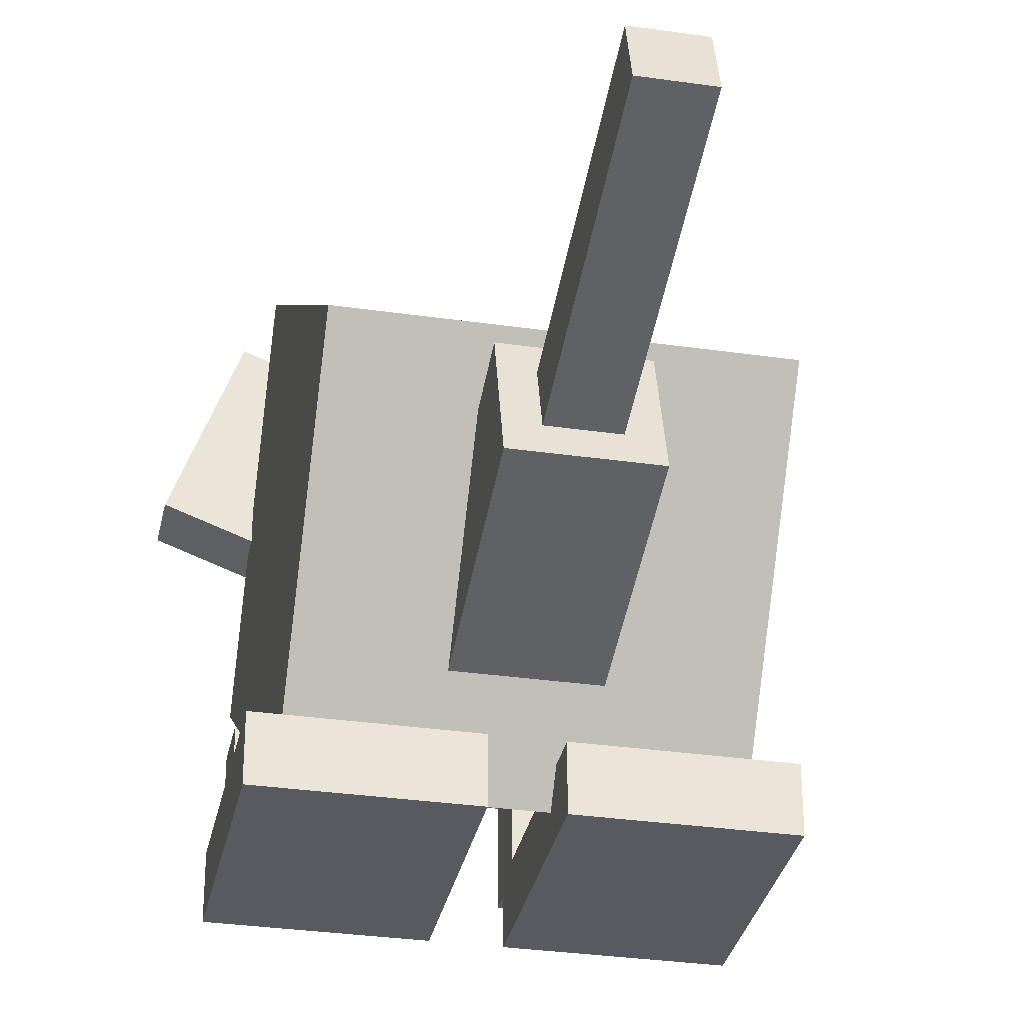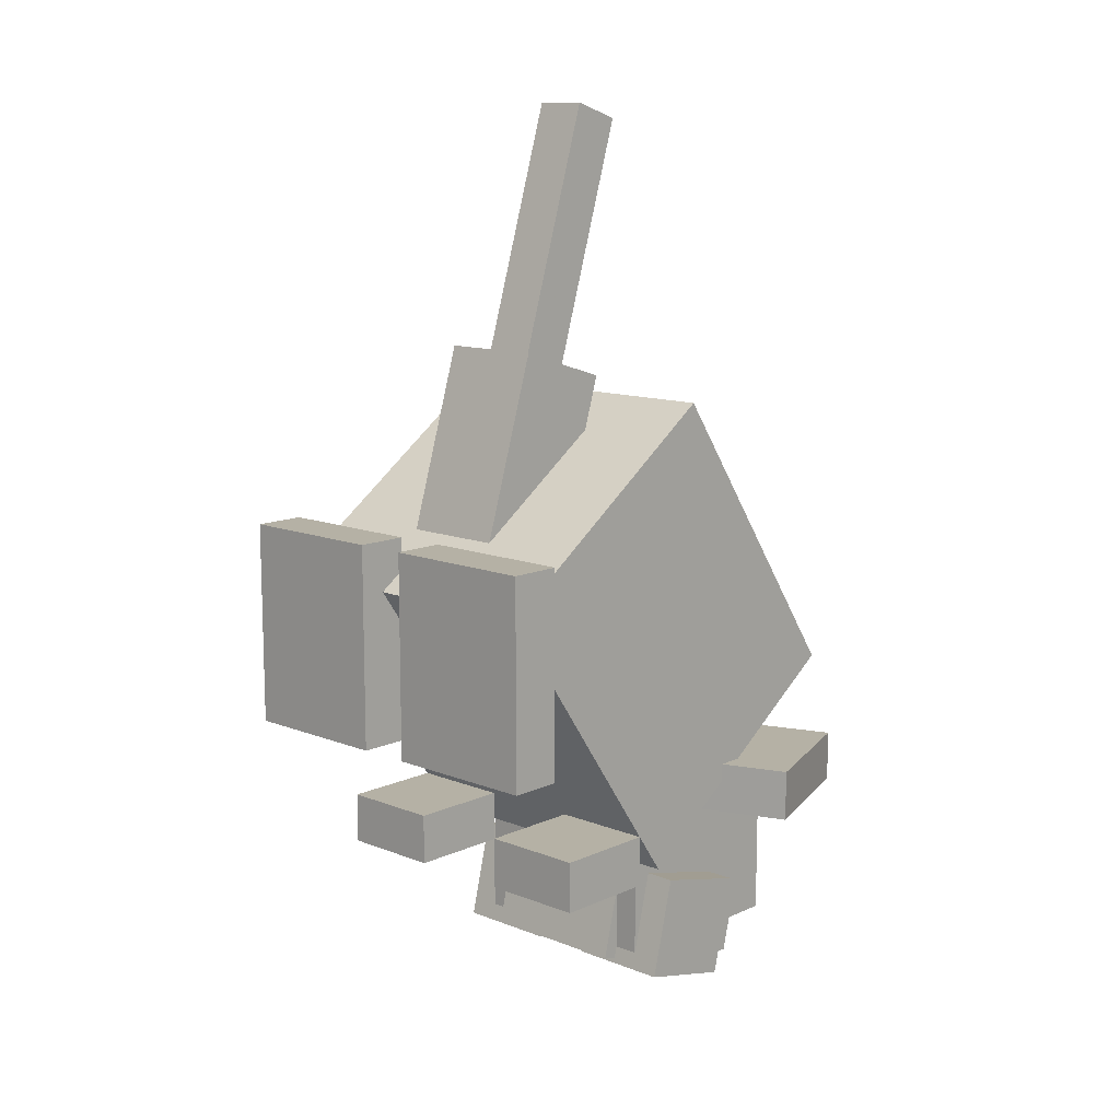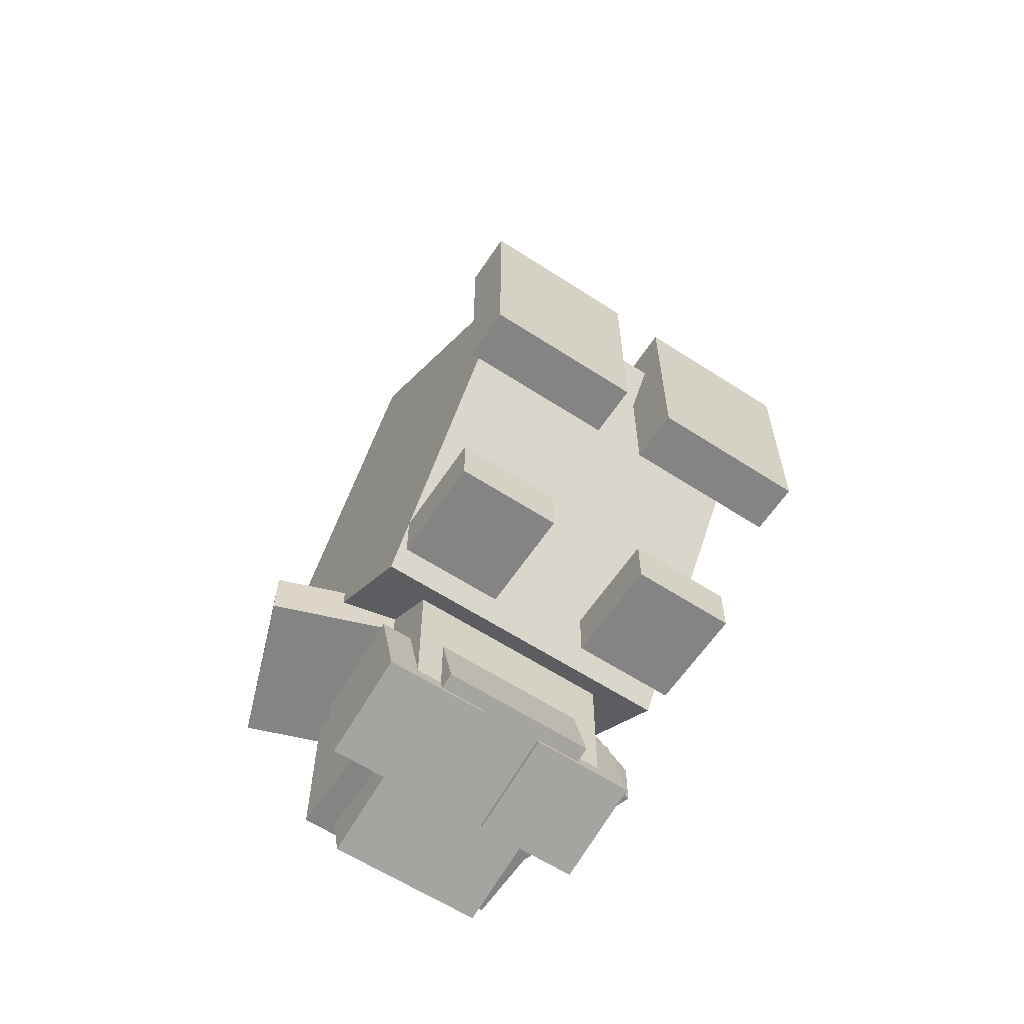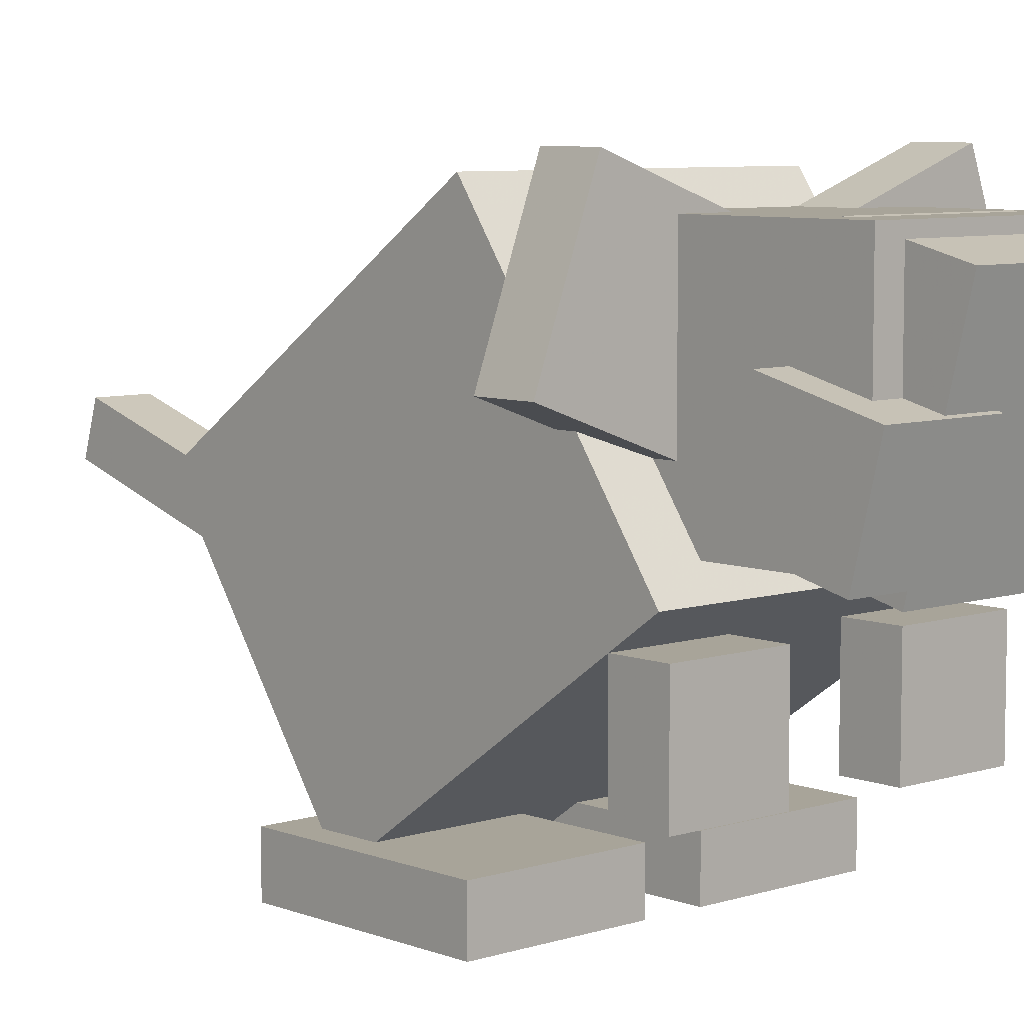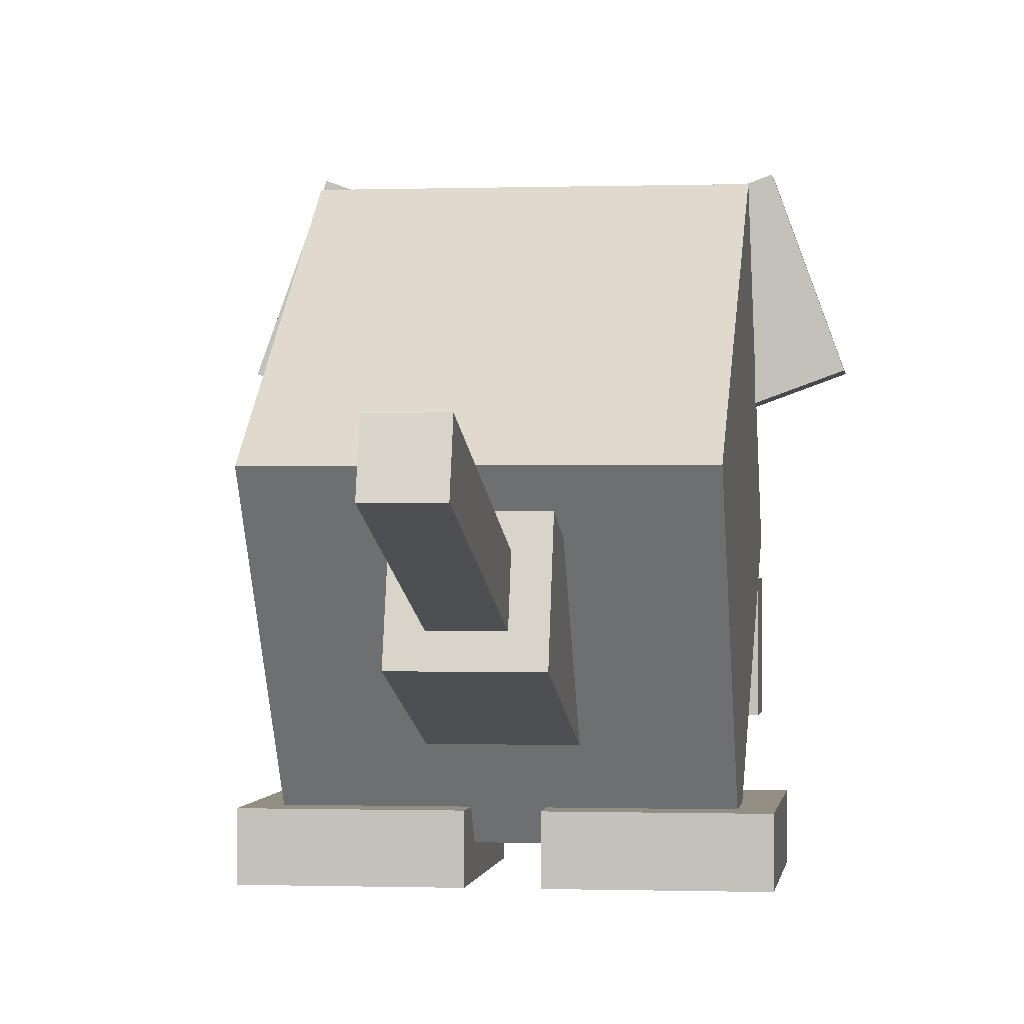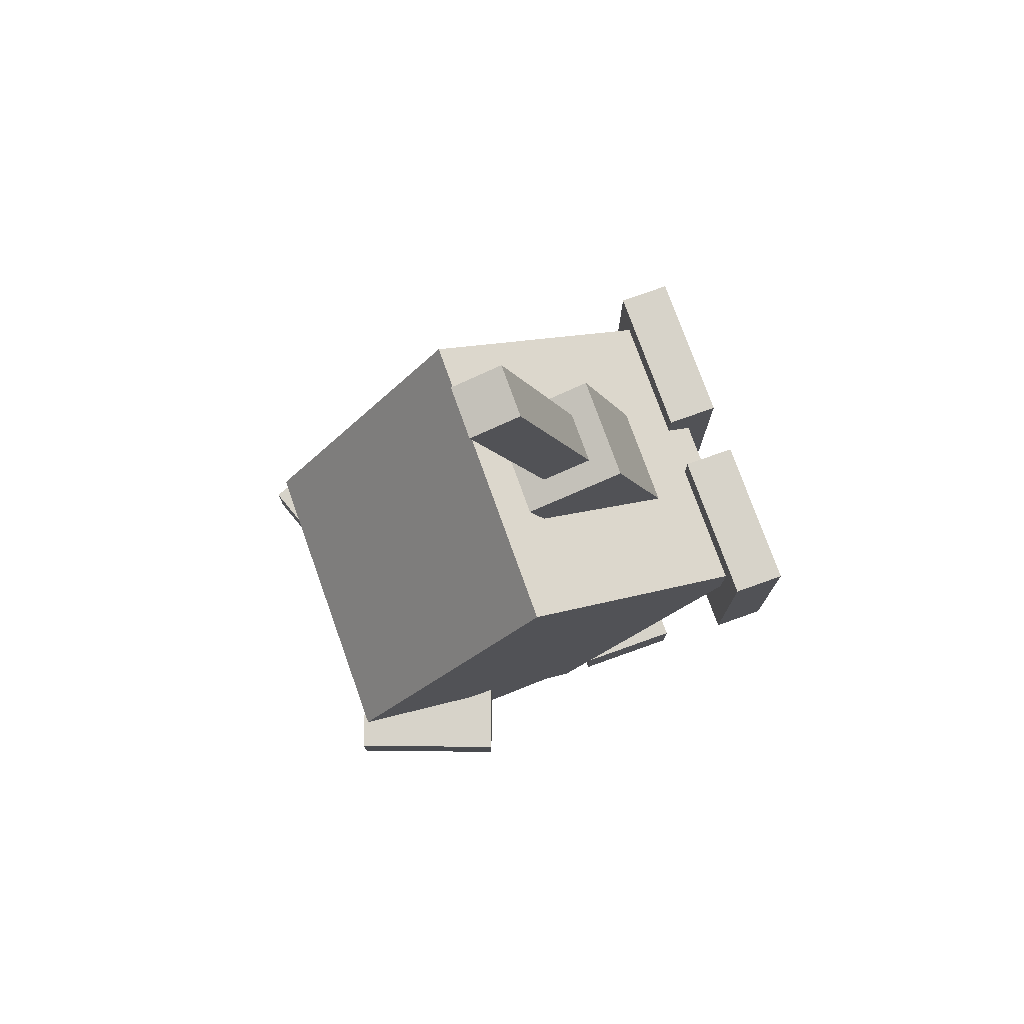
<metadata>
{"format":"obj","ext":"obj","renderer":"f3d","projection":"perspective","resolution":1024,"background":"white","views":[{"elev":-31.9,"azim":-11.5,"up":"+Y"},{"elev":11.9,"azim":43.1,"up":"+Z"},{"elev":-61.4,"azim":-33.5,"up":"+Z"},{"elev":7.1,"azim":137.6,"up":"+Y"},{"elev":-0.5,"azim":7.3,"up":"+Y"},{"elev":76.3,"azim":-109.7,"up":"+Z"}]}
</metadata>
<code>
o body
v 0.1875 -1.467 0.1258
v -0.1875 -1.467 0.1258
v -0.1875 -1.216 -0.2325
v 0.1875 -1.216 -0.2325
v -0.1875 -1.16 0.3409
v 0.1875 -1.16 0.3409
v 0.1875 -0.9089 -0.01745
v -0.1875 -0.9089 -0.01745
f 1 2 3 4
f 5 6 7 8
f 4 3 8 7
f 6 5 2 1
f 6 1 4 7
f 2 5 8 3
o leftfoot
v 0.2188 -1.498 -0.06269
v 0.03125 -1.498 -0.06269
v 0.03125 -1.436 -0.06269
v 0.2188 -1.436 -0.06269
v 0.03125 -1.498 0.1873
v 0.2188 -1.498 0.1873
v 0.2188 -1.436 0.1873
v 0.03125 -1.436 0.1873
f 9 10 11 12
f 13 14 15 16
f 12 11 16 15
f 14 13 10 9
f 14 9 12 15
f 10 13 16 11
o rightfoot
v -0.03125 -1.498 -0.06269
v -0.2188 -1.498 -0.06269
v -0.2188 -1.436 -0.06269
v -0.03125 -1.436 -0.06269
v -0.2188 -1.498 0.1873
v -0.03125 -1.498 0.1873
v -0.03125 -1.436 0.1873
v -0.2188 -1.436 0.1873
f 17 18 19 20
f 21 22 23 24
f 20 19 24 23
f 22 21 18 17
f 22 17 20 23
f 18 21 24 19
o right_arm
v 0.1875 -1.377 -0.2438
v 0.0625 -1.377 -0.2438
v 0.0625 -1.252 -0.2438
v 0.1875 -1.252 -0.2438
v 0.0625 -1.377 -0.1813
v 0.1875 -1.377 -0.1813
v 0.1875 -1.252 -0.1813
v 0.0625 -1.252 -0.1813
f 25 26 27 28
f 29 30 31 32
f 28 27 32 31
f 30 29 26 25
f 30 25 28 31
f 26 29 32 27
o leftarm
v -0.0625 -1.377 -0.2438
v -0.1875 -1.377 -0.2438
v -0.1875 -1.252 -0.2438
v -0.0625 -1.252 -0.2438
v -0.1875 -1.377 -0.1813
v -0.0625 -1.377 -0.1813
v -0.0625 -1.252 -0.1813
v -0.1875 -1.252 -0.1813
f 33 34 35 36
f 37 38 39 40
f 36 35 40 39
f 38 37 34 33
f 38 33 36 39
f 34 37 40 35
o tail1
v 0.0625 -1.388 0.1648
v -0.0625 -1.388 0.1648
v -0.0625 -1.269 0.1279
v 0.0625 -1.269 0.1279
v -0.0625 -1.315 0.4036
v 0.0625 -1.315 0.4036
v 0.0625 -1.195 0.3667
v -0.0625 -1.195 0.3667
f 41 42 43 44
f 45 46 47 48
f 44 43 48 47
f 46 45 42 41
f 46 41 44 47
f 42 45 48 43
o tail2
v 0.03125 -1.285 0.3944
v -0.03125 -1.285 0.3944
v -0.03125 -1.225 0.3759
v 0.03125 -1.225 0.3759
v -0.03125 -1.192 0.6929
v 0.03125 -1.192 0.6929
v 0.03125 -1.133 0.6745
v -0.03125 -1.133 0.6745
f 49 50 51 52
f 53 54 55 56
f 52 51 56 55
f 54 53 50 49
f 54 49 52 55
f 50 53 56 51
o head
v 0.125 -1.188 -0.375
v -0.125 -1.188 -0.375
v -0.125 -0.9375 -0.375
v 0.125 -0.9375 -0.375
v -0.125 -1.188 -0.125
v 0.125 -1.188 -0.125
v 0.125 -0.9375 -0.125
v -0.125 -0.9375 -0.125
f 57 58 59 60
f 61 62 63 64
f 60 59 64 63
f 62 61 58 57
f 62 57 60 63
f 58 61 64 59
o rightear
v 0.267 -1.065 -0.1875
v 0.0908 -1.129 -0.1875
v 0.02667 -0.953 -0.1875
v 0.2029 -0.8889 -0.1875
v 0.0908 -1.129 -0.125
v 0.267 -1.065 -0.125
v 0.2029 -0.8889 -0.125
v 0.02667 -0.953 -0.125
f 65 66 67 68
f 69 70 71 72
f 68 67 72 71
f 70 69 66 65
f 70 65 68 71
f 66 69 72 67
o leftear
v -0.0908 -1.129 -0.1875
v -0.267 -1.065 -0.1875
v -0.2029 -0.8889 -0.1875
v -0.02667 -0.953 -0.1875
v -0.267 -1.065 -0.125
v -0.0908 -1.129 -0.125
v -0.02667 -0.953 -0.125
v -0.2029 -0.8889 -0.125
f 73 74 75 76
f 77 78 79 80
f 76 75 80 79
f 78 77 74 73
f 78 73 76 79
f 74 77 80 75
o snout
v 0.09375 -1.209 -0.3782
v -0.09375 -1.209 -0.3782
v -0.09375 -0.9668 -0.4387
v 0.09375 -0.9668 -0.4387
v -0.09375 -1.179 -0.257
v 0.09375 -1.179 -0.257
v 0.09375 -0.9366 -0.3174
v -0.09375 -0.9366 -0.3174
f 81 82 83 84
f 85 86 87 88
f 84 83 88 87
f 86 85 82 81
f 86 81 84 87
f 82 85 88 83
o Cheek1
v -0.0375 -1.193 -0.3888
v -0.1625 -1.193 -0.3888
v -0.1625 -1.071 -0.4191
v -0.0375 -1.071 -0.4191
v -0.1625 -1.162 -0.2676
v -0.0375 -1.162 -0.2676
v -0.0375 -1.041 -0.2978
v -0.1625 -1.041 -0.2978
f 89 90 91 92
f 93 94 95 96
f 92 91 96 95
f 94 93 90 89
f 94 89 92 95
f 90 93 96 91
o Cheek2
v 0.1625 -1.193 -0.3888
v 0.0375 -1.193 -0.3888
v 0.0375 -1.071 -0.4191
v 0.1625 -1.071 -0.4191
v 0.0375 -1.162 -0.2676
v 0.1625 -1.162 -0.2676
v 0.1625 -1.041 -0.2978
v 0.0375 -1.041 -0.2978
f 97 98 99 100
f 101 102 103 104
f 100 99 104 103
f 102 101 98 97
f 102 97 100 103
f 98 101 104 99

</code>
